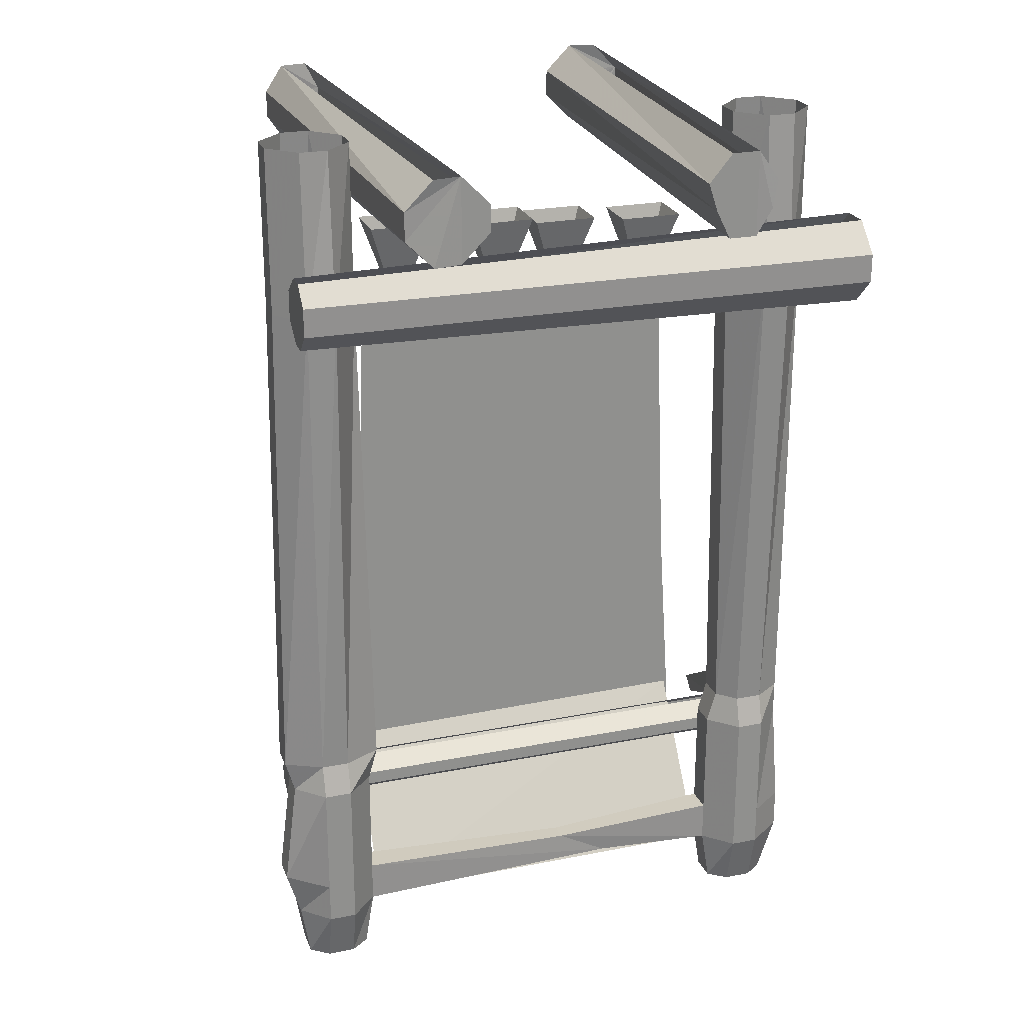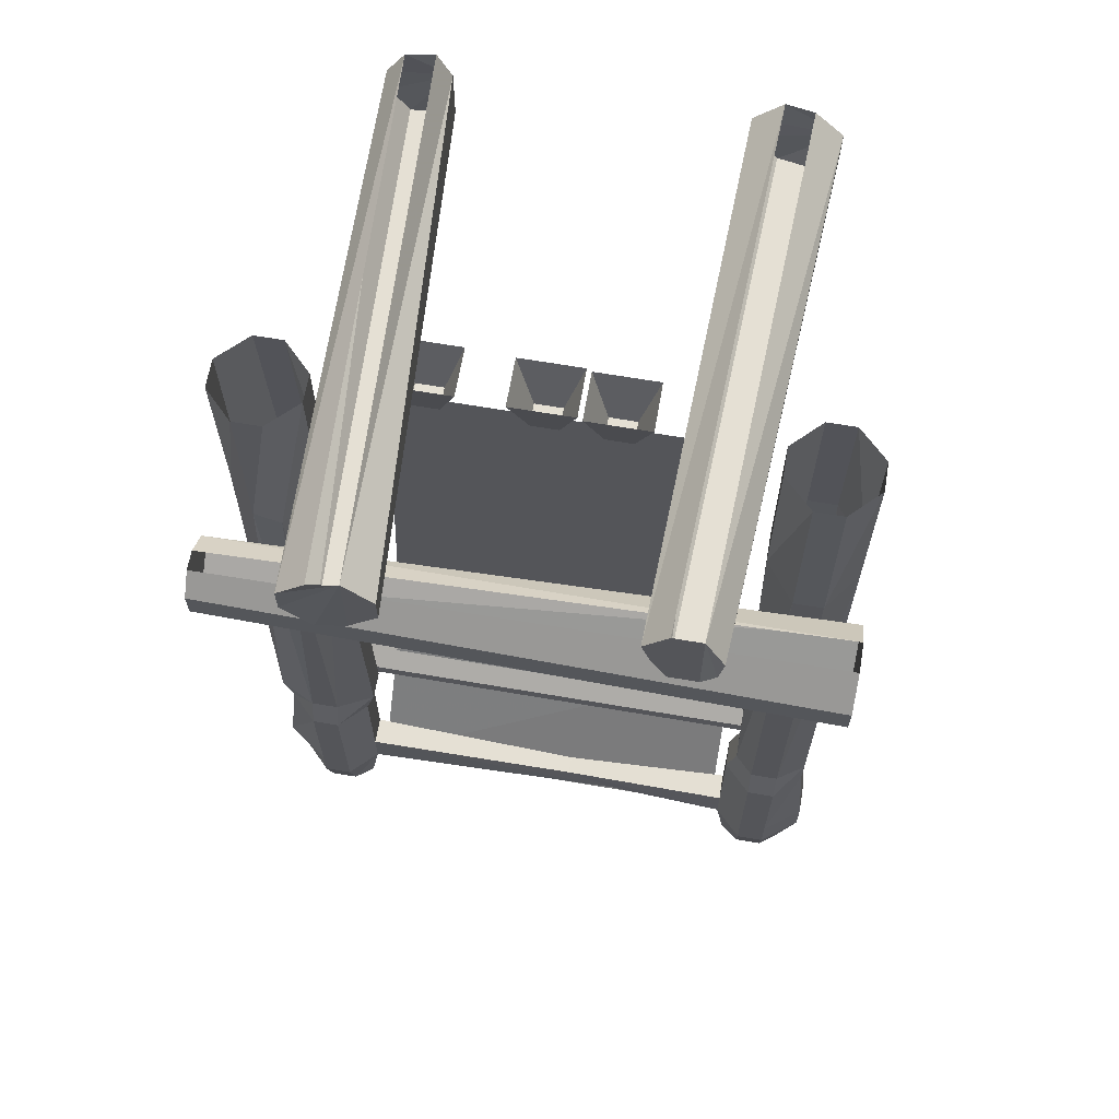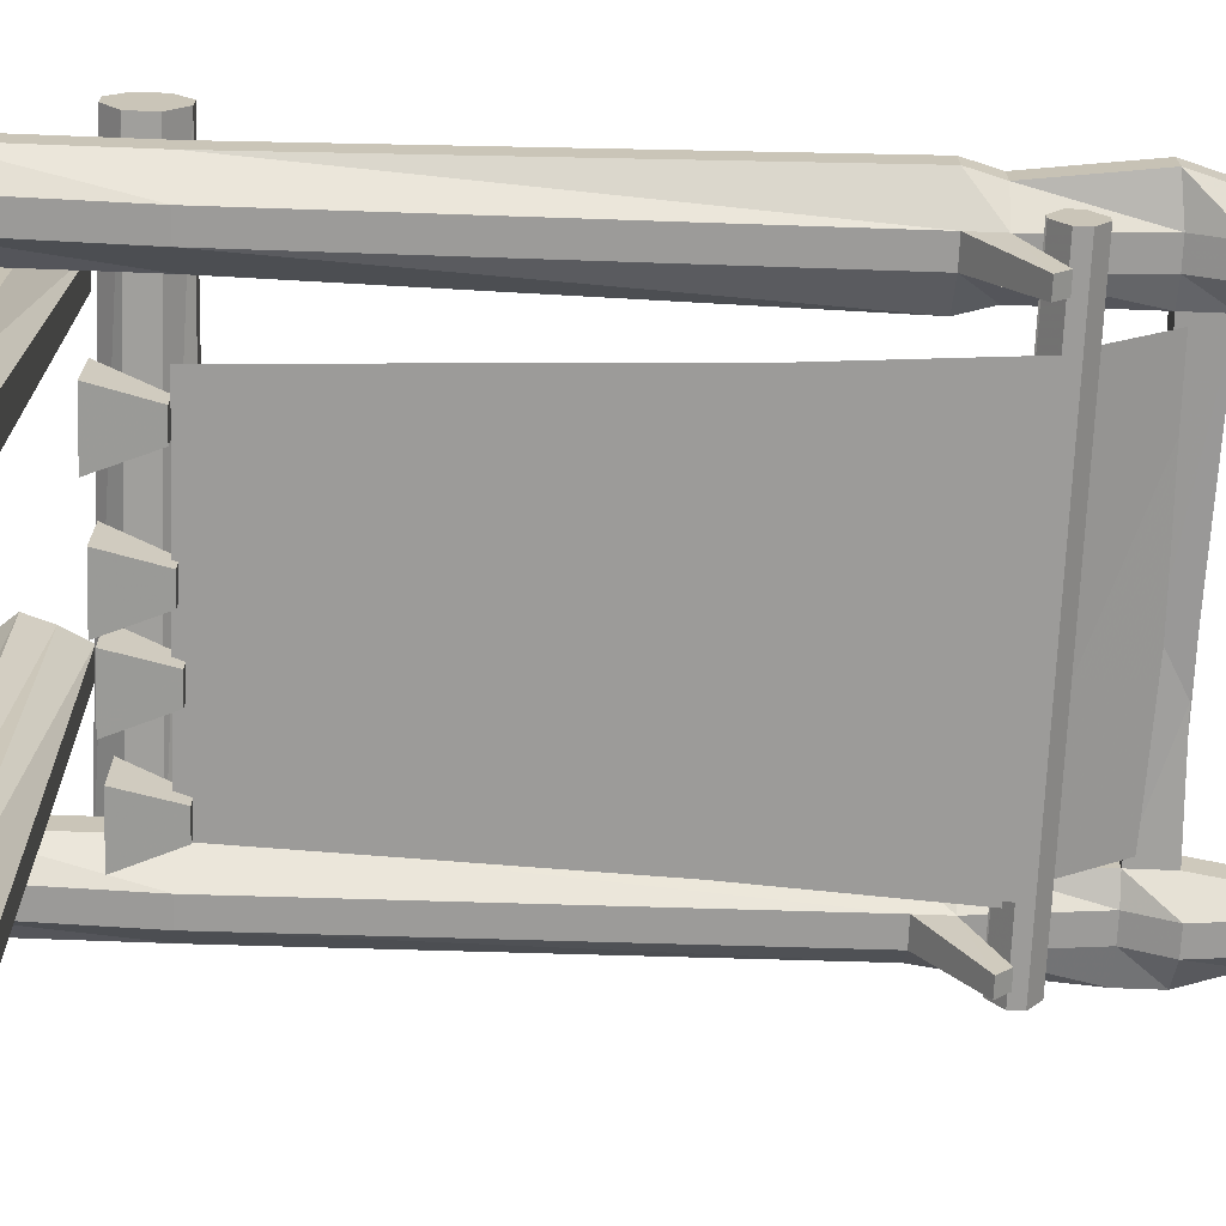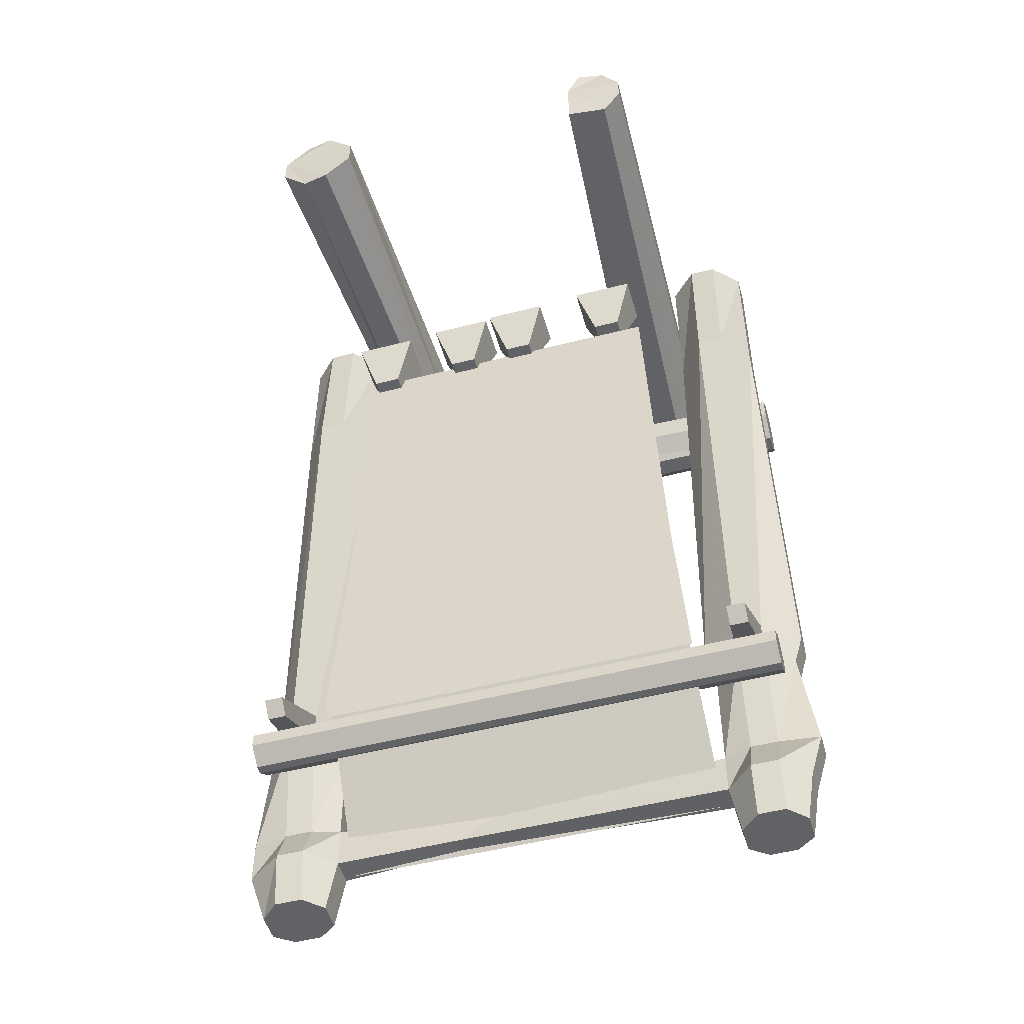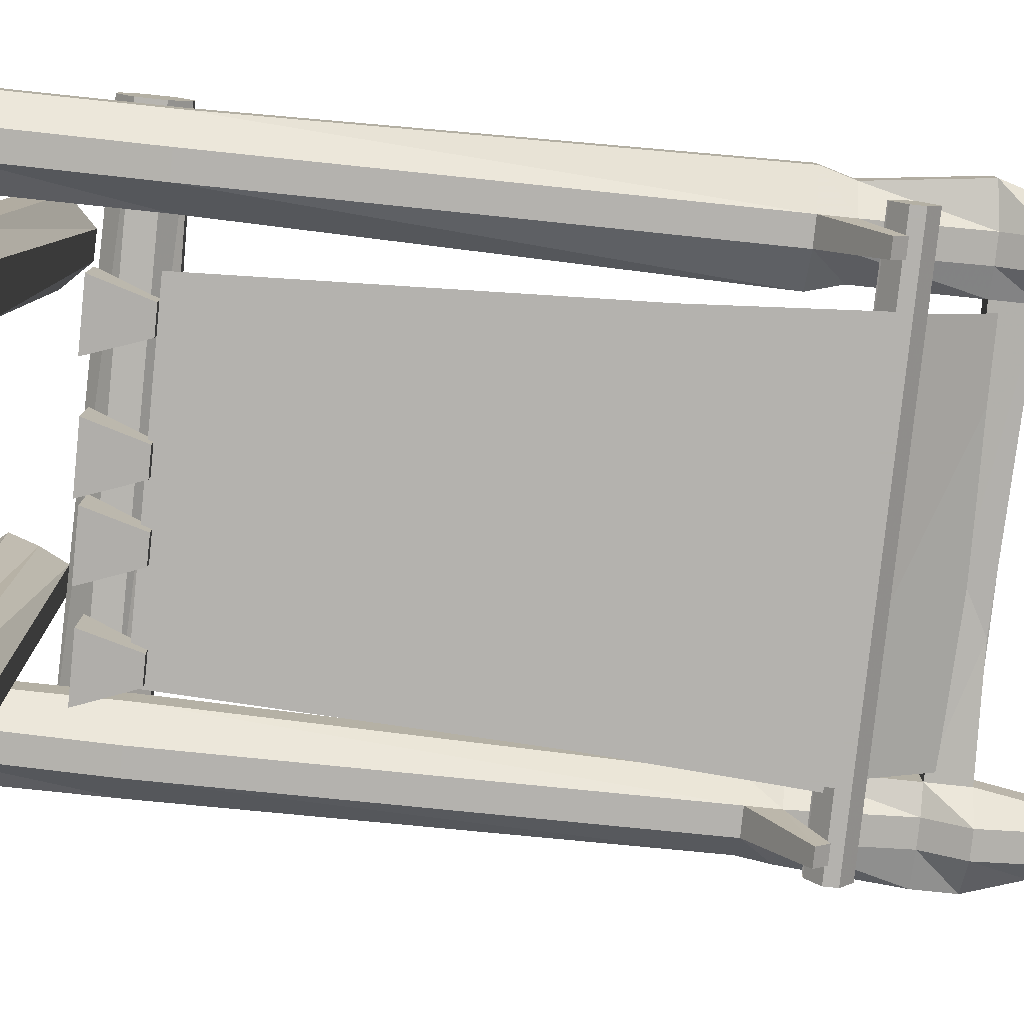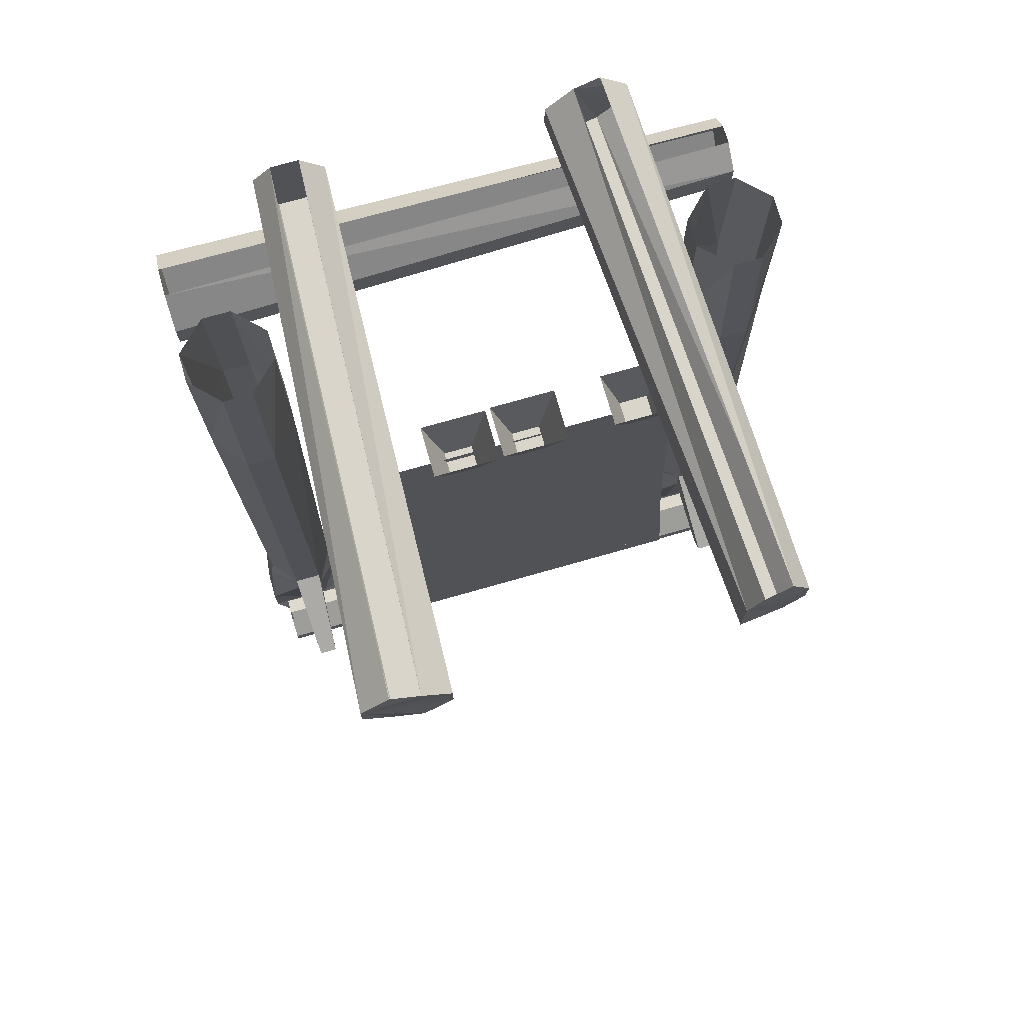
<metadata>
{"format":"obj","ext":"obj","renderer":"f3d","projection":"perspective","resolution":1024,"background":"white","views":[{"elev":23.9,"azim":-18.3,"up":"+Y"},{"elev":65.5,"azim":9.8,"up":"+Y"},{"elev":-69.8,"azim":-92.2,"up":"+Z"},{"elev":-50.5,"azim":-164.3,"up":"+Y"},{"elev":-79.7,"azim":-96.0,"up":"+Z"},{"elev":74.2,"azim":164.1,"up":"+Y"}]}
</metadata>
<code>
o object/loom
v 33 0 -56
v 27 -6 -56
v 23 -6 57
v 28 0 57
v 34 0 57
v 25 -12 57
v 28 -18 57
v 34 -18 57
v 37 -12 58
v 38 -6 58
v 45 -6 -55
v 39 0 -55
v 27 -12 -56
v 33 -18 -56
v 39 -18 -55
v 45 -12 -55
v -62 -21 50
v -62 -25 54
v 62 -25 56
v 62 -19 50
v 62 -19 44
v 62 -31 56
v 62 -37 50
v 62 -37 44
v 62 -31 38
v 62 -25 38
v -62 -25 41
v -62 -21 46
v -62 -31 54
v -62 -35 50
v -62 -35 46
v -62 -31 41
v 16 -186 18
v 5 -180 18
v 43 -178 17
v 43 -187 17
v 16 -186 22
v -44 -187 23
v -44 -187 17
v -44 -178 17
v 5 -180 22
v 43 -178 23
v 43 -153 23
v 43 -153 17
v 49 -178 15
v 49 -187 11
v 49 -199 13
v 45 -199 17
v 43 -187 23
v -44 -178 23
v -50 -187 29
v -50 -199 26
v -46 -199 23
v -46 -199 17
v -50 -187 11
v -50 -178 15
v -50 -153 11
v -44 -153 17
v 49 -178 29
v 49 -153 29
v 49 -146 27
v 45 -146 23
v 45 -146 17
v 49 -153 11
v 55 -178 15
v 55 -187 11
v 55 -199 13
v 45 -199 23
v 49 -187 29
v 55 -178 29
v 55 -153 29
v 55 -146 27
v 55 -36 31
v 49 -36 31
v 43 -36 23
v 43 -36 17
v 49 -146 11
v 50 -157 -7
v 50 -160 -4
v 55 -153 11
v 63 -178 17
v 63 -187 17
v 59 -199 17
v 59 -199 23
v 55 -199 26
v 49 -199 26
v 55 -187 29
v 63 -178 23
v 61 -153 23
v 61 -146 23
v 61 -36 23
v 61 0 23
v 55 0 29
v 49 0 29
v 43 0 23
v 43 0 17
v 49 -36 9
v 55 -146 11
v 54 -157 -7
v 54 -160 -4
v 61 -153 17
v 63 -187 23
v -60 -157 6
v -60 -160 10
v 59 -160 10
v 59 -157 6
v 59 -157 4
v 59 -163 10
v 59 -166 6
v 59 -166 4
v 59 -163 0
v 59 -160 0
v -60 -160 0
v -60 -157 4
v -60 -163 10
v -60 -166 6
v -60 -166 4
v -60 -163 0
v 49 0 11
v 55 -36 9
v 60 -146 17
v 55 0 11
v 61 -36 17
v 61 0 17
v -44 -36 23
v -44 -36 17
v -44 0 17
v -44 0 23
v -50 -36 31
v -50 -146 27
v -42 -146 23
v -42 -146 17
v -50 -36 9
v -50 0 11
v -56 -36 9
v -56 0 11
v -62 -36 17
v -62 0 17
v -62 -36 23
v -62 0 23
v -56 -36 30
v -56 0 29
v -50 0 29
v -56 -146 11
v -64 -146 17
v -50 -146 11
v -51 -157 -7
v -55 -157 -7
v -56 -153 11
v -62 -153 17
v -64 -146 23
v -56 -146 27
v -51 -160 -4
v -55 -160 -4
v -56 -178 15
v -65 -177 17
v -62 -153 23
v -56 -153 29
v -44 -153 23
v -50 -178 29
v -56 -187 29
v -56 -199 26
v -60 -199 23
v -60 -199 17
v -56 -199 13
v -50 -199 13
v -65 -177 23
v -56 -178 29
v -50 -153 29
v -62 -187 23
v -56 -187 11
v -62 -187 17
v -41 0 -55
v -45 -6 -55
v -42 -6 58
v -36 0 58
v -30 0 57
v -42 -12 58
v -36 -18 58
v -30 -18 57
v -24 -12 57
v -24 -6 57
v -32 -6 -56
v -35 0 -56
v -45 -12 -55
v -41 -18 -55
v -32 -18 -56
v -32 -12 -56
v -42 -160 -1
v -34 -39 -1
v 36 -39 -1
v 41 -160 -1
v 42 -158 -1
v 34 -37 -1
v -36 -37 -1
v -41 -158 -1
v -42 -187 22
v -41 -155 -1
v 41 -154 -1
v 41 -187 22
v -31 -37 -4
v -35 -25 -7
v -21 -25 -7
v -25 -37 -4
v -25 -37 1
v -31 -37 1
v -35 -25 4
v -21 -25 4
v -7 -38 -4
v -11 -26 -7
v 3 -26 -7
v -1 -38 -4
v -1 -38 1
v -7 -38 1
v -11 -26 4
v 3 -26 4
v 8 -39 -4
v 4 -27 -7
v 18 -27 -7
v 14 -39 -4
v 14 -39 1
v 8 -39 1
v 4 -27 4
v 18 -27 4
v 29 -40 -4
v 25 -28 -7
v 39 -28 -7
v 35 -40 -4
v 35 -40 1
v 29 -40 1
v 25 -28 4
v 39 -28 4
v -56 -253 -1
v -58 -12 -1
v -33 -250 -1
v 56 -251 -1
v 58 -10 -1
v 33 -248 -1
v -56 -213 39
v -58 -146 -6
v -33 -212 38
v 33 0 -56
v 33 0 -56
v 33 0 -56
f 1 2 3
f 1 3 4
f 4 3 5
f 5 3 6
f 5 6 7
f 5 7 8
f 5 8 9
f 5 9 10
f 5 10 11
f 5 11 12
f 12 11 1
f 1 11 2
f 2 11 13
f 2 13 6
f 2 6 3
f 13 14 7
f 13 7 6
f 14 15 8
f 14 8 7
f 15 16 9
f 15 9 8
f 16 11 10
f 16 10 9
f 11 16 15
f 11 15 14
f 11 14 13
f 17 18 19
f 17 19 20
f 20 19 21
f 21 19 22
f 21 22 23
f 21 23 24
f 21 24 25
f 21 25 26
f 21 26 27
f 21 27 28
f 28 27 17
f 17 27 18
f 18 27 29
f 18 29 22
f 18 22 19
f 29 30 23
f 29 23 22
f 30 31 24
f 30 24 23
f 31 32 25
f 31 25 24
f 32 27 26
f 32 26 25
f 27 32 31
f 27 31 30
f 27 30 29
f 33 34 35
f 33 35 36
f 33 36 37
f 33 37 38
f 33 38 39
f 33 39 34
f 34 39 40
f 34 40 41
f 34 41 42
f 34 42 35
f 35 42 43
f 35 43 44
f 35 44 45
f 35 45 46
f 35 46 36
f 36 46 47
f 36 47 48
f 36 48 49
f 36 49 37
f 37 49 41
f 37 41 50
f 37 50 38
f 38 50 51
f 38 51 52
f 38 52 53
f 38 53 39
f 39 53 54
f 39 54 55
f 39 55 56
f 39 56 40
f 40 56 57
f 40 57 58
f 40 58 50
f 40 50 41
f 41 49 42
f 42 49 59
f 42 59 60
f 42 60 43
f 43 60 61
f 43 61 62
f 43 62 44
f 44 62 63
f 44 63 64
f 44 64 45
f 45 64 65
f 45 65 66
f 45 66 46
f 46 66 67
f 46 67 47
f 47 67 68
f 47 68 48
f 48 68 49
f 49 68 69
f 49 69 59
f 59 69 70
f 59 70 71
f 59 71 60
f 60 71 72
f 60 72 61
f 61 72 73
f 61 73 74
f 61 74 62
f 62 74 75
f 62 75 63
f 63 75 76
f 63 76 77
f 63 77 64
f 64 77 78
f 64 78 79
f 64 79 80
f 64 80 65
f 65 80 81
f 65 81 82
f 65 82 66
f 66 82 83
f 66 83 67
f 67 83 68
f 68 83 84
f 68 84 85
f 68 85 86
f 68 86 69
f 69 86 87
f 69 87 70
f 70 87 88
f 70 88 89
f 70 89 71
f 71 89 90
f 71 90 72
f 72 90 91
f 72 91 73
f 73 91 92
f 73 92 93
f 73 93 74
f 74 93 94
f 74 94 75
f 75 94 95
f 75 95 76
f 76 95 96
f 76 96 97
f 76 97 77
f 77 97 98
f 77 98 99
f 77 99 78
f 78 99 100
f 78 100 79
f 79 100 80
f 80 100 98
f 80 98 101
f 80 101 81
f 81 101 88
f 81 88 102
f 81 102 82
f 82 102 84
f 82 84 83
f 103 104 105
f 103 105 106
f 106 105 107
f 107 105 108
f 107 108 109
f 107 109 110
f 107 110 111
f 107 111 112
f 107 112 113
f 107 113 114
f 114 113 103
f 103 113 104
f 104 113 115
f 104 115 108
f 104 108 105
f 115 116 109
f 115 109 108
f 116 117 110
f 116 110 109
f 117 118 111
f 117 111 110
f 118 113 112
f 118 112 111
f 113 118 117
f 113 117 116
f 113 116 115
f 96 119 97
f 97 119 120
f 97 120 98
f 98 120 121
f 98 121 101
f 101 121 89
f 101 89 88
f 119 122 120
f 120 122 123
f 120 123 121
f 121 123 90
f 121 90 89
f 122 124 123
f 123 124 91
f 123 91 90
f 124 92 91
f 125 126 127
f 125 127 128
f 125 128 129
f 125 129 130
f 125 130 131
f 125 131 126
f 126 131 132
f 126 132 133
f 126 133 134
f 126 134 127
f 133 135 136
f 133 136 134
f 135 137 138
f 135 138 136
f 137 139 140
f 137 140 138
f 139 141 142
f 139 142 140
f 141 129 143
f 141 143 142
f 129 128 143
f 144 145 137
f 144 137 135
f 144 135 146
f 144 146 147
f 144 147 148
f 144 148 149
f 144 149 145
f 145 149 150
f 145 150 151
f 145 151 139
f 145 139 137
f 151 152 141
f 151 141 139
f 146 135 133
f 146 133 132
f 146 132 58
f 146 58 57
f 146 57 153
f 146 153 147
f 147 153 148
f 148 153 154
f 148 154 149
f 149 154 57
f 149 57 56
f 149 56 155
f 149 155 150
f 150 155 156
f 150 156 157
f 150 157 151
f 151 157 152
f 152 157 158
f 152 158 130
f 152 130 129
f 152 129 141
f 50 58 159
f 50 159 160
f 50 160 51
f 51 160 161
f 51 161 162
f 51 162 52
f 52 162 163
f 52 163 164
f 52 164 165
f 52 165 166
f 52 166 54
f 52 54 53
f 156 167 157
f 157 167 158
f 158 167 168
f 158 168 169
f 158 169 130
f 130 169 131
f 131 169 159
f 131 159 132
f 132 159 58
f 160 159 169
f 160 169 168
f 160 168 161
f 161 168 170
f 161 170 163
f 161 163 162
f 100 99 98
f 57 154 153
f 88 87 102
f 102 87 85
f 102 85 84
f 55 171 155
f 55 155 56
f 171 172 156
f 171 156 155
f 170 168 167
f 170 167 172
f 170 172 164
f 170 164 163
f 172 167 156
f 87 86 85
f 54 166 55
f 55 166 171
f 171 166 165
f 171 165 172
f 172 165 164
f 173 174 175
f 173 175 176
f 176 175 177
f 177 175 178
f 177 178 179
f 177 179 180
f 177 180 181
f 177 181 182
f 177 182 183
f 177 183 184
f 184 183 173
f 173 183 174
f 174 183 185
f 174 185 178
f 174 178 175
f 185 186 179
f 185 179 178
f 186 187 180
f 186 180 179
f 187 188 181
f 187 181 180
f 188 183 182
f 188 182 181
f 183 188 187
f 183 187 186
f 183 186 185
f 189 190 191
f 189 191 192
f 193 194 195
f 193 195 196
f 197 198 199
f 197 199 200
f 201 202 203
f 201 203 204
f 201 204 205
f 201 205 206
f 201 206 202
f 202 206 207
f 207 206 205
f 207 205 208
f 208 205 204
f 208 204 203
f 209 210 211
f 209 211 212
f 209 212 213
f 209 213 214
f 209 214 210
f 210 214 215
f 215 214 213
f 215 213 216
f 216 213 212
f 216 212 211
f 217 218 219
f 217 219 220
f 217 220 221
f 217 221 222
f 217 222 218
f 218 222 223
f 223 222 221
f 223 221 224
f 224 221 220
f 224 220 219
f 225 226 227
f 225 227 228
f 225 228 229
f 225 229 230
f 225 230 226
f 226 230 231
f 231 230 229
f 231 229 232
f 232 229 228
f 232 228 227

</code>
